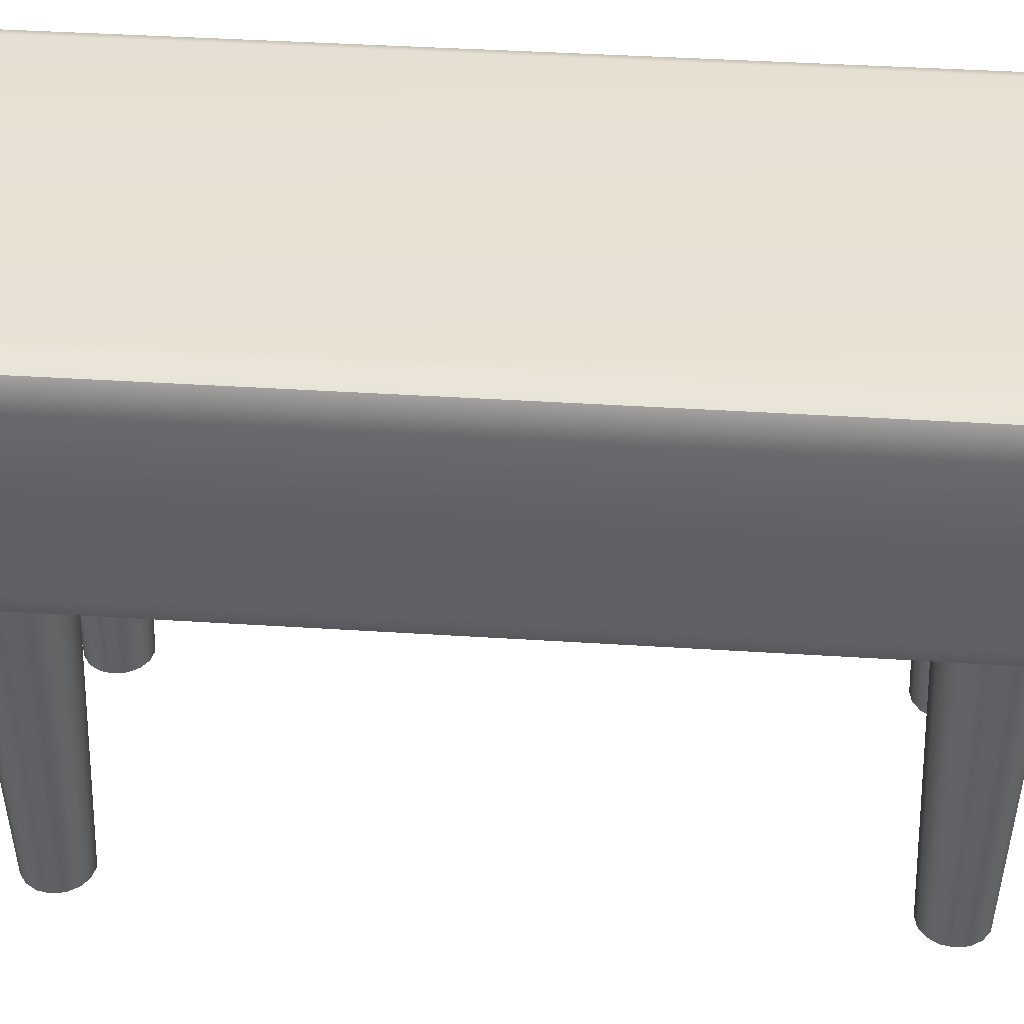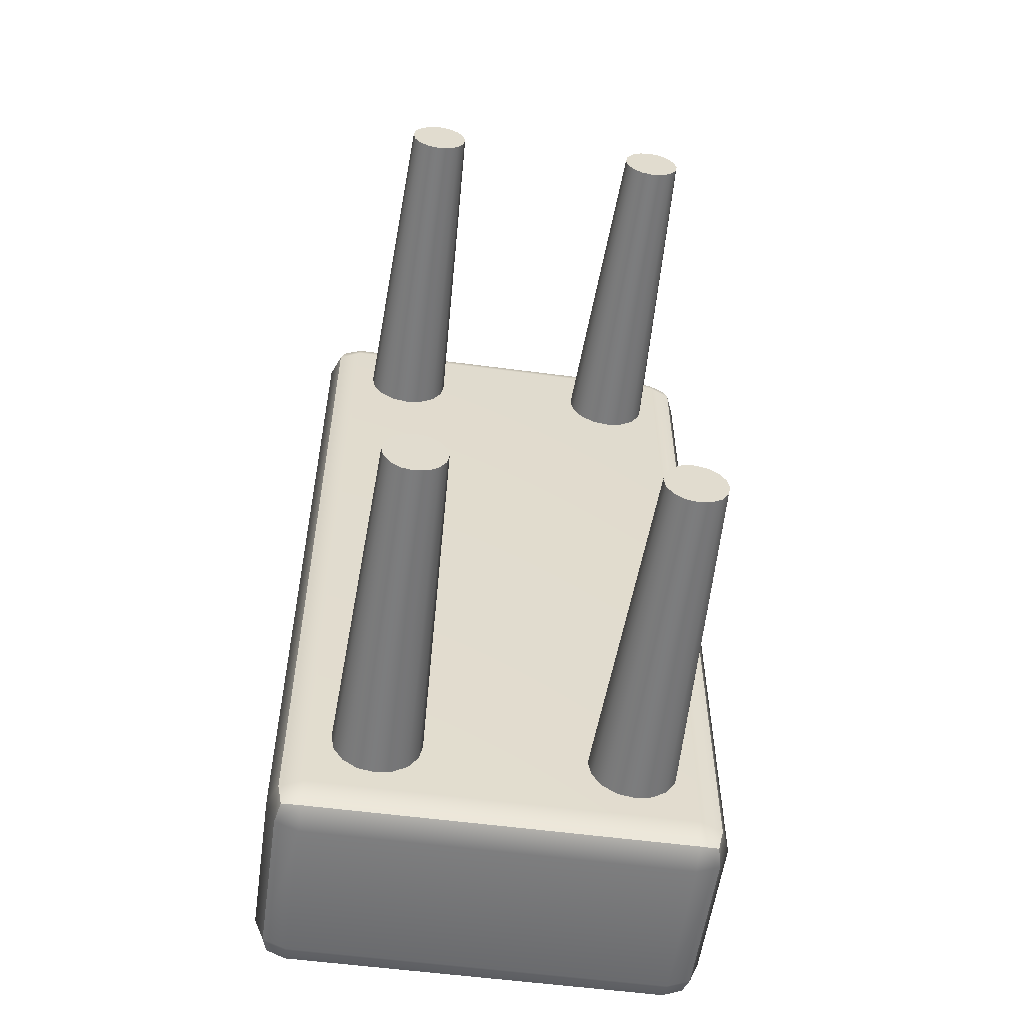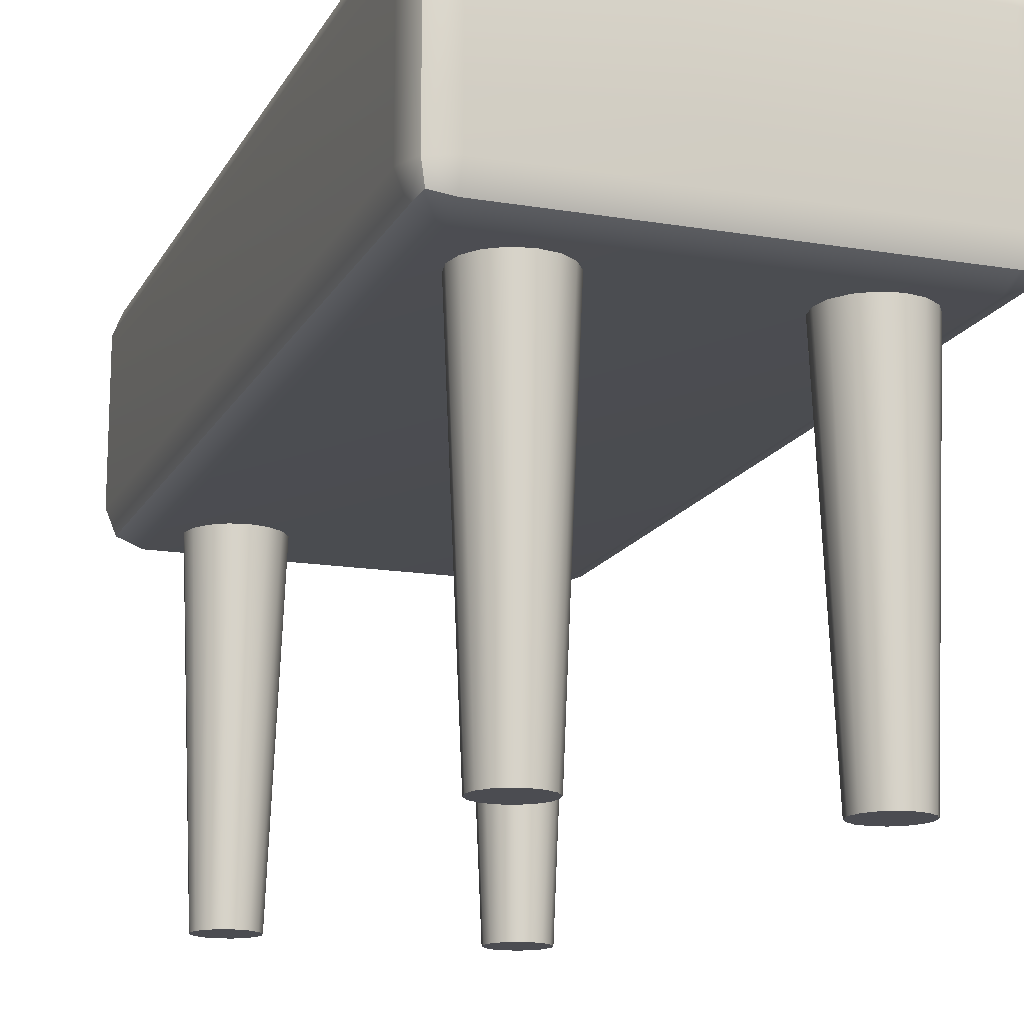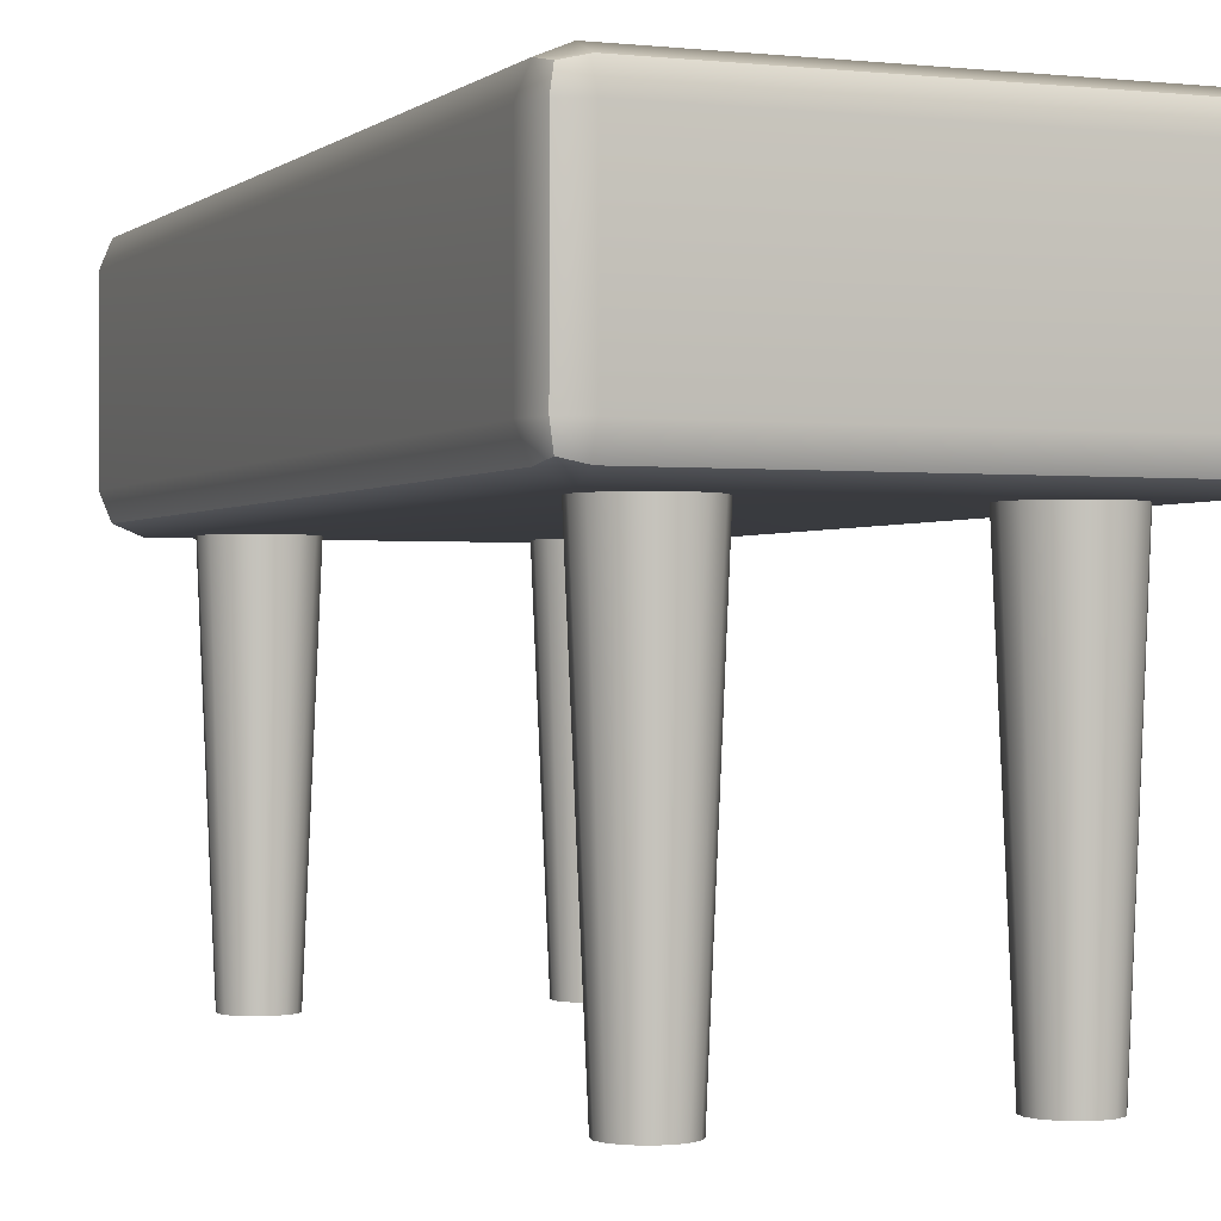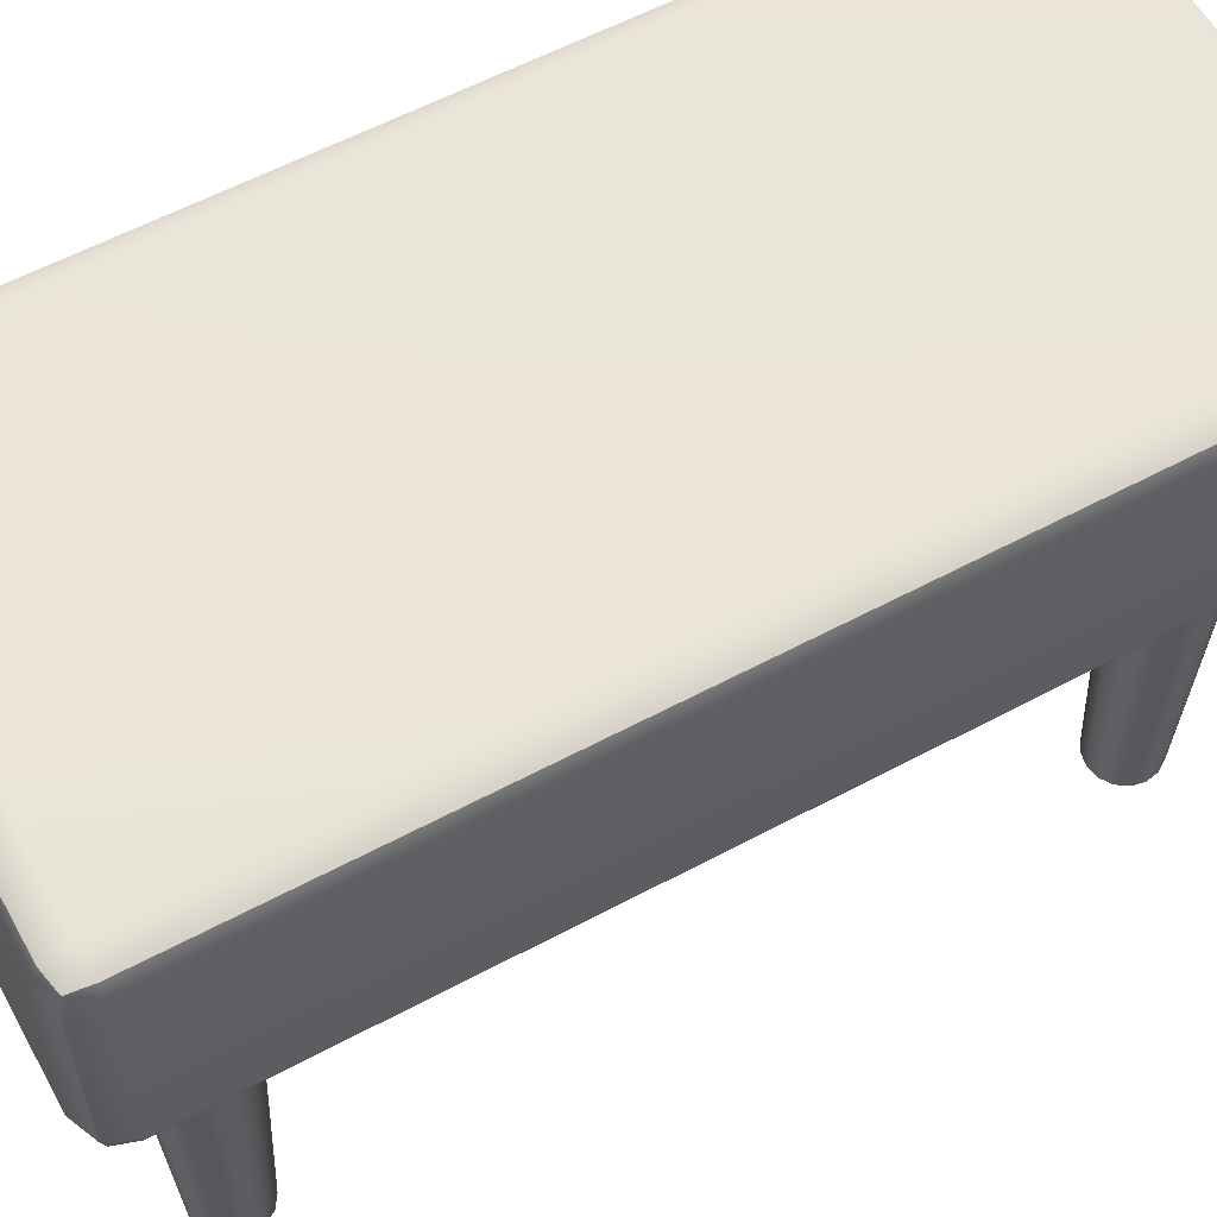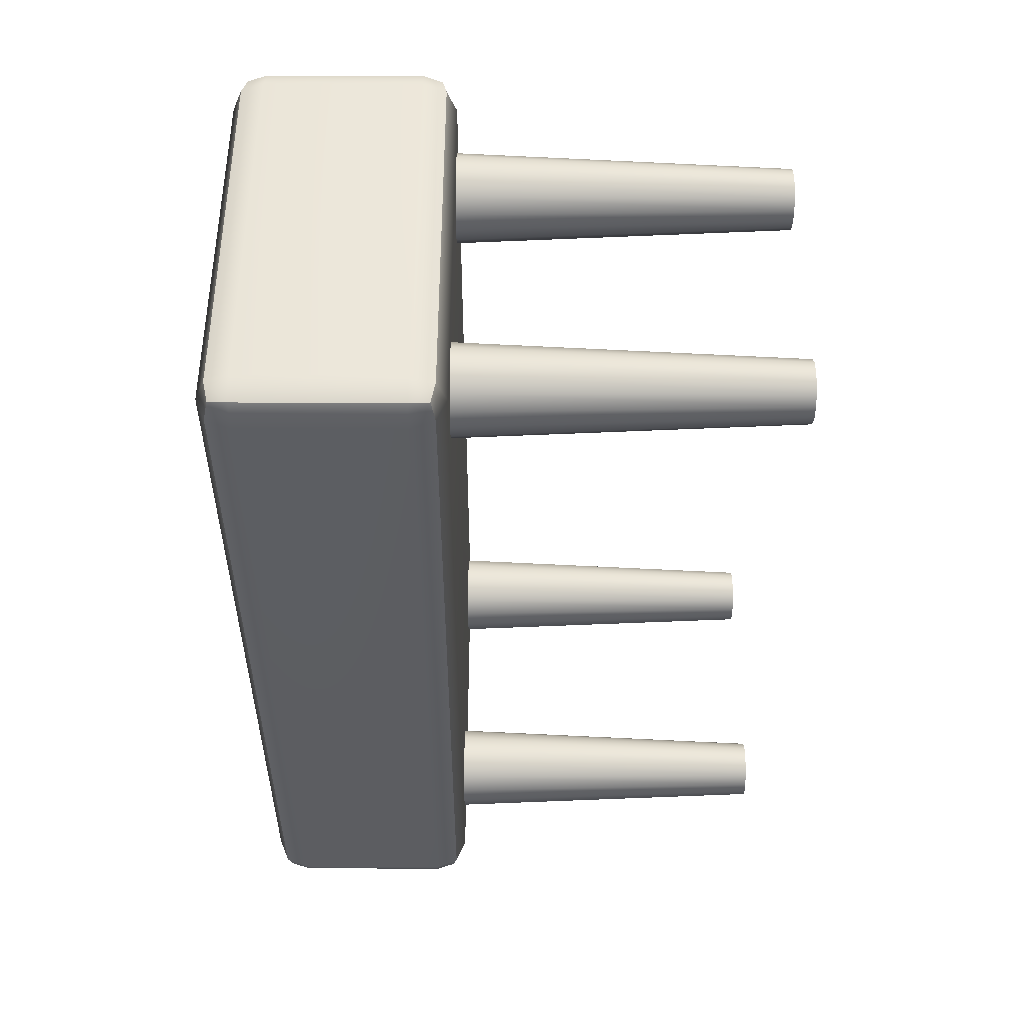
<metadata>
{"format":"obj","ext":"obj","renderer":"f3d","projection":"perspective","resolution":1024,"background":"white","views":[{"elev":39.6,"azim":-85.4,"up":"+Y"},{"elev":-56.4,"azim":-7.9,"up":"+Z"},{"elev":-15.3,"azim":-19.6,"up":"+Y"},{"elev":-0.7,"azim":-22.5,"up":"+Y"},{"elev":58.6,"azim":61.1,"up":"+Y"},{"elev":52.8,"azim":-89.7,"up":"+Z"}]}
</metadata>
<code>
g default
v -0.9561 1.544 1.85
v -0.85 1.5 1.85
v -0.85 1.544 1.956
v -0.85 1.65 2
v -0.9561 1.65 1.956
v -1 1.65 1.85
v 0.9561 1.544 1.85
v 1 1.65 1.85
v 0.9561 1.65 1.956
v 0.85 1.65 2
v 0.85 1.544 1.956
v 0.85 1.5 1.85
v -0.9561 2.456 1.85
v -1 2.35 1.85
v -0.9561 2.35 1.956
v -0.85 2.35 2
v -0.85 2.456 1.956
v -0.85 2.5 1.85
v 0.9561 2.456 1.85
v 0.85 2.5 1.85
v 0.85 2.456 1.956
v 0.85 2.35 2
v 0.9561 2.35 1.956
v 1 2.35 1.85
v -0.9561 2.35 -1.956
v -1 2.35 -1.85
v -0.9561 2.456 -1.85
v -0.85 2.5 -1.85
v -0.85 2.456 -1.956
v -0.85 2.35 -2
v 0.9561 2.35 -1.956
v 0.85 2.35 -2
v 0.85 2.456 -1.956
v 0.85 2.5 -1.85
v 0.9561 2.456 -1.85
v 1 2.35 -1.85
v -0.9561 1.544 -1.85
v -1 1.65 -1.85
v -0.9561 1.65 -1.956
v -0.85 1.65 -2
v -0.85 1.544 -1.956
v -0.85 1.5 -1.85
v 0.9561 1.544 -1.85
v 0.85 1.5 -1.85
v 0.85 1.544 -1.956
v 0.85 1.65 -2
v 0.9561 1.65 -1.956
v 1 1.65 -1.85
v -0.9366 1.563 1.937
v 0.9366 1.563 1.937
v -0.9366 2.437 1.937
v 0.9366 2.437 1.937
v -0.9366 2.437 -1.937
v 0.9366 2.437 -1.937
v -0.9366 1.563 -1.937
v 0.9366 1.563 -1.937
v -0.432 0 1.517
v -0.4614 0 1.473
v -0.5054 0 1.444
v -0.5574 0 1.433
v -0.6093 0 1.444
v -0.6533 0 1.473
v -0.6827 0 1.517
v -0.6931 0 1.569
v -0.6827 0 1.621
v -0.6533 0 1.665
v -0.6093 0 1.695
v -0.5574 0 1.705
v -0.5054 0 1.695
v -0.4614 0 1.665
v -0.432 0 1.621
v -0.4216 0 1.569
v -0.3726 1.5 1.493
v -0.4159 1.5 1.428
v -0.4808 1.5 1.384
v -0.5574 1.5 1.369
v -0.6339 1.5 1.384
v -0.6988 1.5 1.428
v -0.7421 1.5 1.493
v -0.7574 1.5 1.569
v -0.7421 1.5 1.646
v -0.6988 1.5 1.711
v -0.6339 1.5 1.754
v -0.5574 1.5 1.769
v -0.4808 1.5 1.754
v -0.4159 1.5 1.711
v -0.3726 1.5 1.646
v -0.3574 1.5 1.569
v -0.5574 0 1.569
v -0.5574 1.5 1.569
v 0.696 0 -1.593
v 0.6666 0 -1.637
v 0.6226 0 -1.666
v 0.5706 0 -1.677
v 0.5187 0 -1.666
v 0.4747 0 -1.637
v 0.4452 0 -1.593
v 0.4349 0 -1.541
v 0.4452 0 -1.489
v 0.4747 0 -1.445
v 0.5187 0 -1.415
v 0.5706 0 -1.405
v 0.6226 0 -1.415
v 0.6666 0 -1.445
v 0.696 0 -1.489
v 0.7063 0 -1.541
v 0.7554 1.5 -1.617
v 0.712 1.5 -1.682
v 0.6472 1.5 -1.726
v 0.5706 1.5 -1.741
v 0.4941 1.5 -1.726
v 0.4292 1.5 -1.682
v 0.3859 1.5 -1.617
v 0.3706 1.5 -1.541
v 0.3859 1.5 -1.464
v 0.4292 1.5 -1.399
v 0.4941 1.5 -1.356
v 0.5706 1.5 -1.341
v 0.6472 1.5 -1.356
v 0.712 1.5 -1.399
v 0.7554 1.5 -1.464
v 0.7706 1.5 -1.541
v 0.5706 0 -1.541
v 0.5706 1.5 -1.541
v -0.432 0 -1.603
v -0.4614 0 -1.647
v -0.5054 0 -1.676
v -0.5574 0 -1.686
v -0.6093 0 -1.676
v -0.6533 0 -1.647
v -0.6827 0 -1.603
v -0.6931 0 -1.551
v -0.6827 0 -1.499
v -0.6533 0 -1.455
v -0.6093 0 -1.425
v -0.5574 0 -1.415
v -0.5054 0 -1.425
v -0.4614 0 -1.455
v -0.432 0 -1.499
v -0.4216 0 -1.551
v -0.3726 1.5 -1.627
v -0.4159 1.5 -1.692
v -0.4808 1.5 -1.736
v -0.5574 1.5 -1.751
v -0.6339 1.5 -1.736
v -0.6988 1.5 -1.692
v -0.7421 1.5 -1.627
v -0.7574 1.5 -1.551
v -0.7421 1.5 -1.474
v -0.6988 1.5 -1.409
v -0.6339 1.5 -1.366
v -0.5574 1.5 -1.351
v -0.4808 1.5 -1.366
v -0.4159 1.5 -1.409
v -0.3726 1.5 -1.474
v -0.3574 1.5 -1.551
v -0.5574 0 -1.551
v -0.5574 1.5 -1.551
v 0.696 0 1.527
v 0.6666 0 1.483
v 0.6226 0 1.454
v 0.5706 0 1.443
v 0.5187 0 1.454
v 0.4747 0 1.483
v 0.4452 0 1.527
v 0.4349 0 1.579
v 0.4452 0 1.631
v 0.4747 0 1.675
v 0.5187 0 1.705
v 0.5706 0 1.715
v 0.6226 0 1.705
v 0.6666 0 1.675
v 0.696 0 1.631
v 0.7063 0 1.579
v 0.7554 1.5 1.503
v 0.712 1.5 1.438
v 0.6472 1.5 1.394
v 0.5706 1.5 1.379
v 0.4941 1.5 1.394
v 0.4292 1.5 1.438
v 0.3859 1.5 1.503
v 0.3706 1.5 1.579
v 0.3859 1.5 1.656
v 0.4292 1.5 1.721
v 0.4941 1.5 1.764
v 0.5706 1.5 1.779
v 0.6472 1.5 1.764
v 0.712 1.5 1.721
v 0.7554 1.5 1.656
v 0.7706 1.5 1.579
v 0.5706 0 1.579
v 0.5706 1.5 1.579
g pCube2
f 2 1 37 42
f 1 6 38 37
f 4 3 11 10
f 3 2 12 11
f 6 5 15 14
f 5 4 16 15
f 8 7 43 48
f 7 12 44 43
f 10 9 23 22
f 9 8 24 23
f 14 13 27 26
f 13 18 28 27
f 18 17 21 20
f 17 16 22 21
f 20 19 35 34
f 19 24 36 35
f 26 25 39 38
f 25 30 40 39
f 30 29 33 32
f 29 28 34 33
f 32 31 47 46
f 31 36 48 47
f 42 41 45 44
f 41 40 46 45
f 4 10 22 16
f 18 20 34 28
f 30 32 46 40
f 42 44 12 2
f 8 48 36 24
f 38 6 14 26
f 5 6 1 49
f 1 2 3 49
f 3 4 5 49
f 11 12 7 50
f 7 8 9 50
f 9 10 11 50
f 17 18 13 51
f 13 14 15 51
f 15 16 17 51
f 23 24 19 52
f 19 20 21 52
f 21 22 23 52
f 29 30 25 53
f 25 26 27 53
f 27 28 29 53
f 35 36 31 54
f 31 32 33 54
f 33 34 35 54
f 41 42 37 55
f 37 38 39 55
f 39 40 41 55
f 47 48 43 56
f 43 44 45 56
f 45 46 47 56
f 57 58 74 73
f 58 59 75 74
f 59 60 76 75
f 60 61 77 76
f 61 62 78 77
f 62 63 79 78
f 63 64 80 79
f 64 65 81 80
f 65 66 82 81
f 66 67 83 82
f 67 68 84 83
f 68 69 85 84
f 69 70 86 85
f 70 71 87 86
f 71 72 88 87
f 72 57 73 88
f 58 57 89 59
f 60 59 89 61
f 62 61 89 63
f 64 63 89 65
f 66 65 89 67
f 68 67 89 69
f 70 69 89 71
f 72 71 89 57
f 90 73 74 75
f 90 75 76 77
f 90 77 78 79
f 90 79 80 81
f 90 81 82 83
f 90 83 84 85
f 90 85 86 87
f 90 87 88 73
f 91 92 108 107
f 92 93 109 108
f 93 94 110 109
f 94 95 111 110
f 95 96 112 111
f 96 97 113 112
f 97 98 114 113
f 98 99 115 114
f 99 100 116 115
f 100 101 117 116
f 101 102 118 117
f 102 103 119 118
f 103 104 120 119
f 104 105 121 120
f 105 106 122 121
f 106 91 107 122
f 92 91 123 93
f 94 93 123 95
f 96 95 123 97
f 98 97 123 99
f 100 99 123 101
f 102 101 123 103
f 104 103 123 105
f 106 105 123 91
f 124 107 108 109
f 124 109 110 111
f 124 111 112 113
f 124 113 114 115
f 124 115 116 117
f 124 117 118 119
f 124 119 120 121
f 124 121 122 107
f 125 126 142 141
f 126 127 143 142
f 127 128 144 143
f 128 129 145 144
f 129 130 146 145
f 130 131 147 146
f 131 132 148 147
f 132 133 149 148
f 133 134 150 149
f 134 135 151 150
f 135 136 152 151
f 136 137 153 152
f 137 138 154 153
f 138 139 155 154
f 139 140 156 155
f 140 125 141 156
f 126 125 157 127
f 128 127 157 129
f 130 129 157 131
f 132 131 157 133
f 134 133 157 135
f 136 135 157 137
f 138 137 157 139
f 140 139 157 125
f 158 141 142 143
f 158 143 144 145
f 158 145 146 147
f 158 147 148 149
f 158 149 150 151
f 158 151 152 153
f 158 153 154 155
f 158 155 156 141
f 159 160 176 175
f 160 161 177 176
f 161 162 178 177
f 162 163 179 178
f 163 164 180 179
f 164 165 181 180
f 165 166 182 181
f 166 167 183 182
f 167 168 184 183
f 168 169 185 184
f 169 170 186 185
f 170 171 187 186
f 171 172 188 187
f 172 173 189 188
f 173 174 190 189
f 174 159 175 190
f 160 159 191 161
f 162 161 191 163
f 164 163 191 165
f 166 165 191 167
f 168 167 191 169
f 170 169 191 171
f 172 171 191 173
f 174 173 191 159
f 192 175 176 177
f 192 177 178 179
f 192 179 180 181
f 192 181 182 183
f 192 183 184 185
f 192 185 186 187
f 192 187 188 189
f 192 189 190 175

</code>
